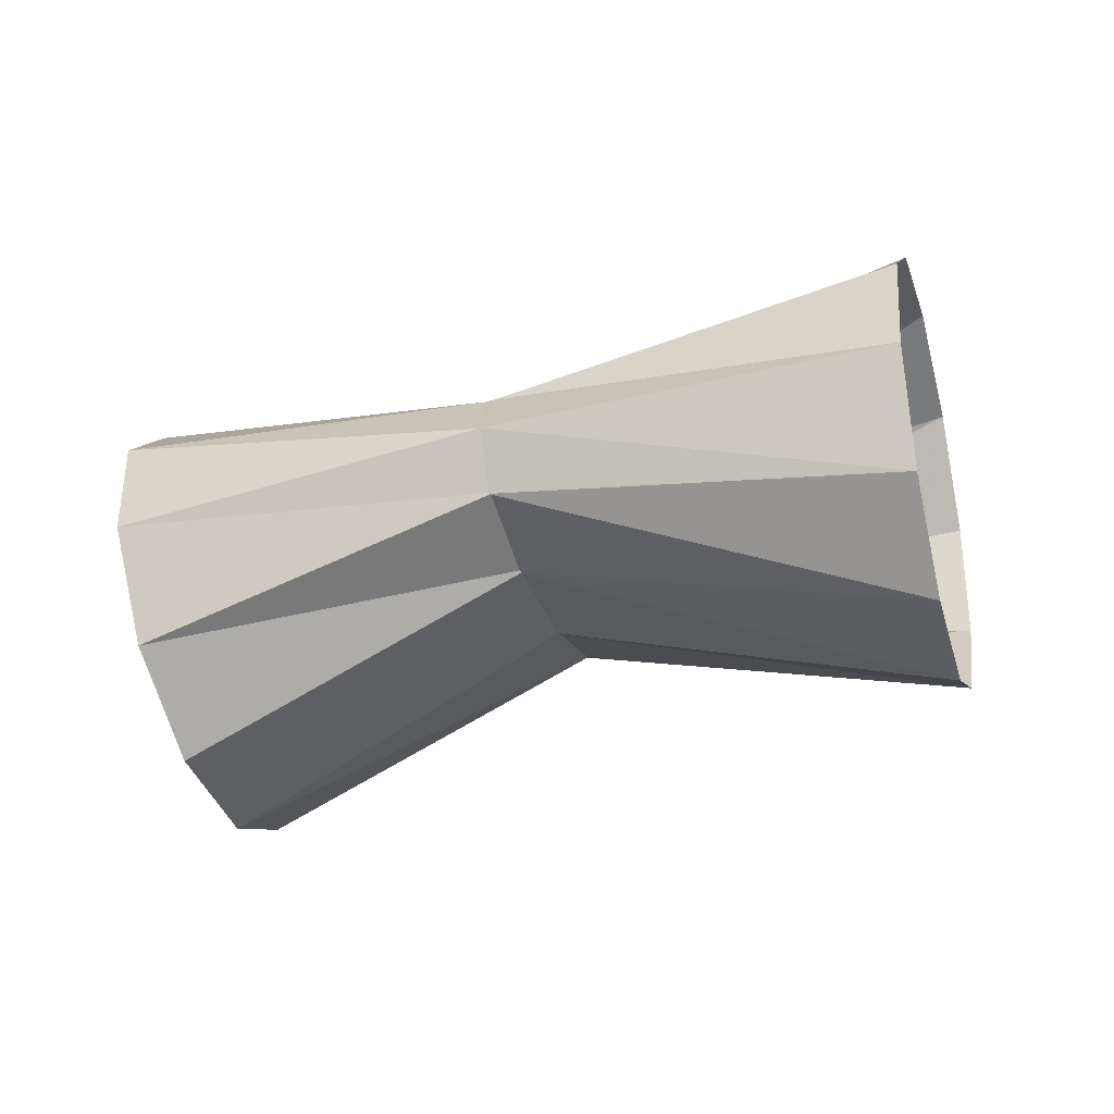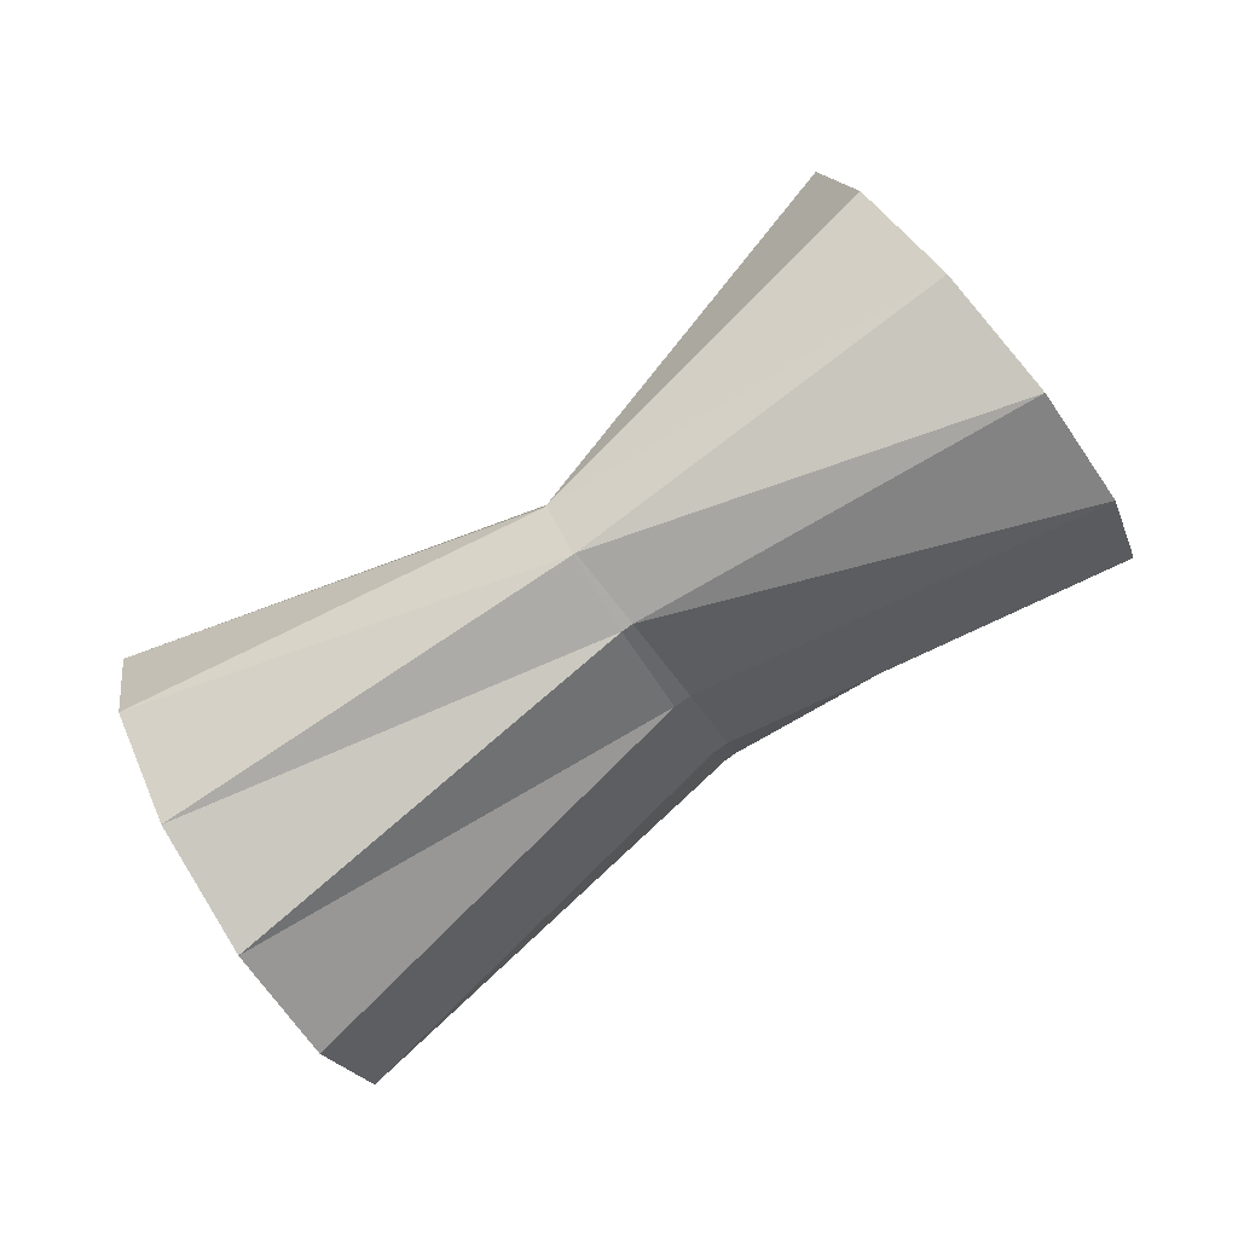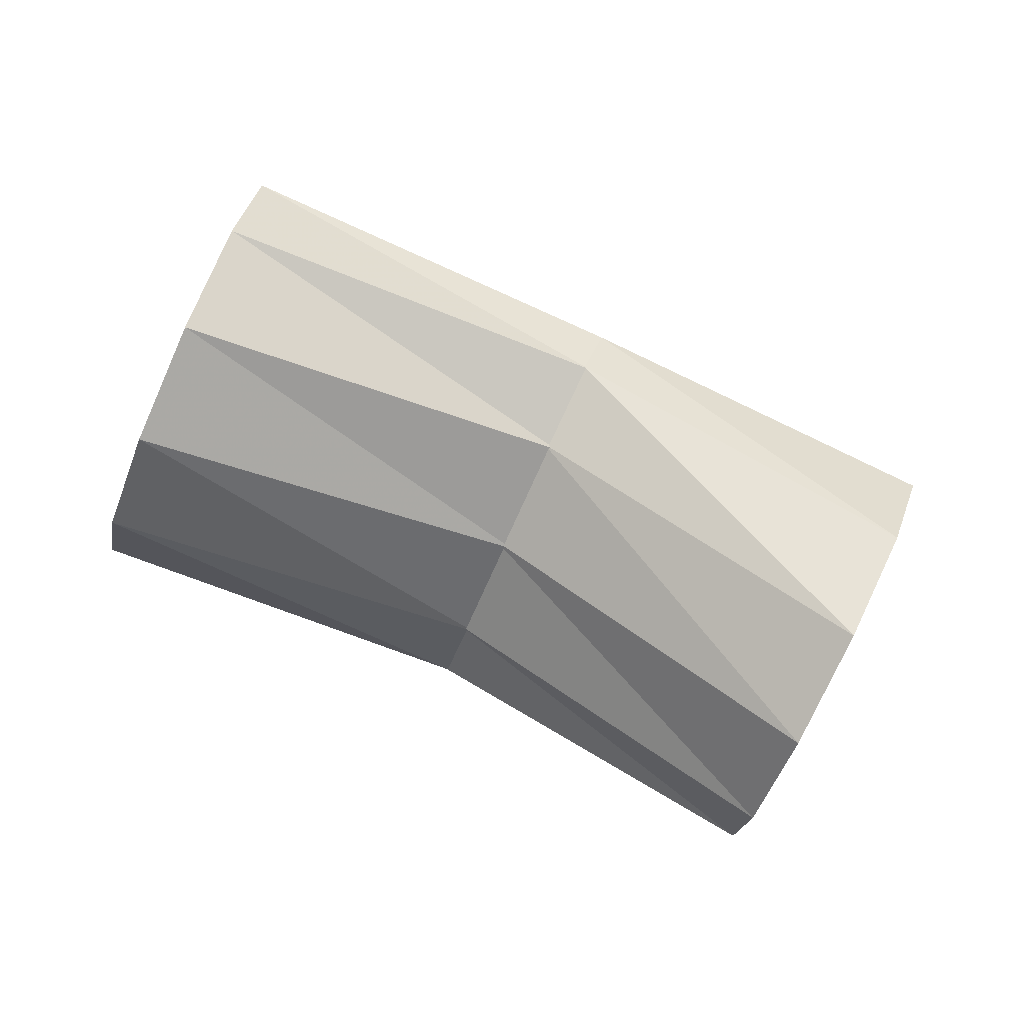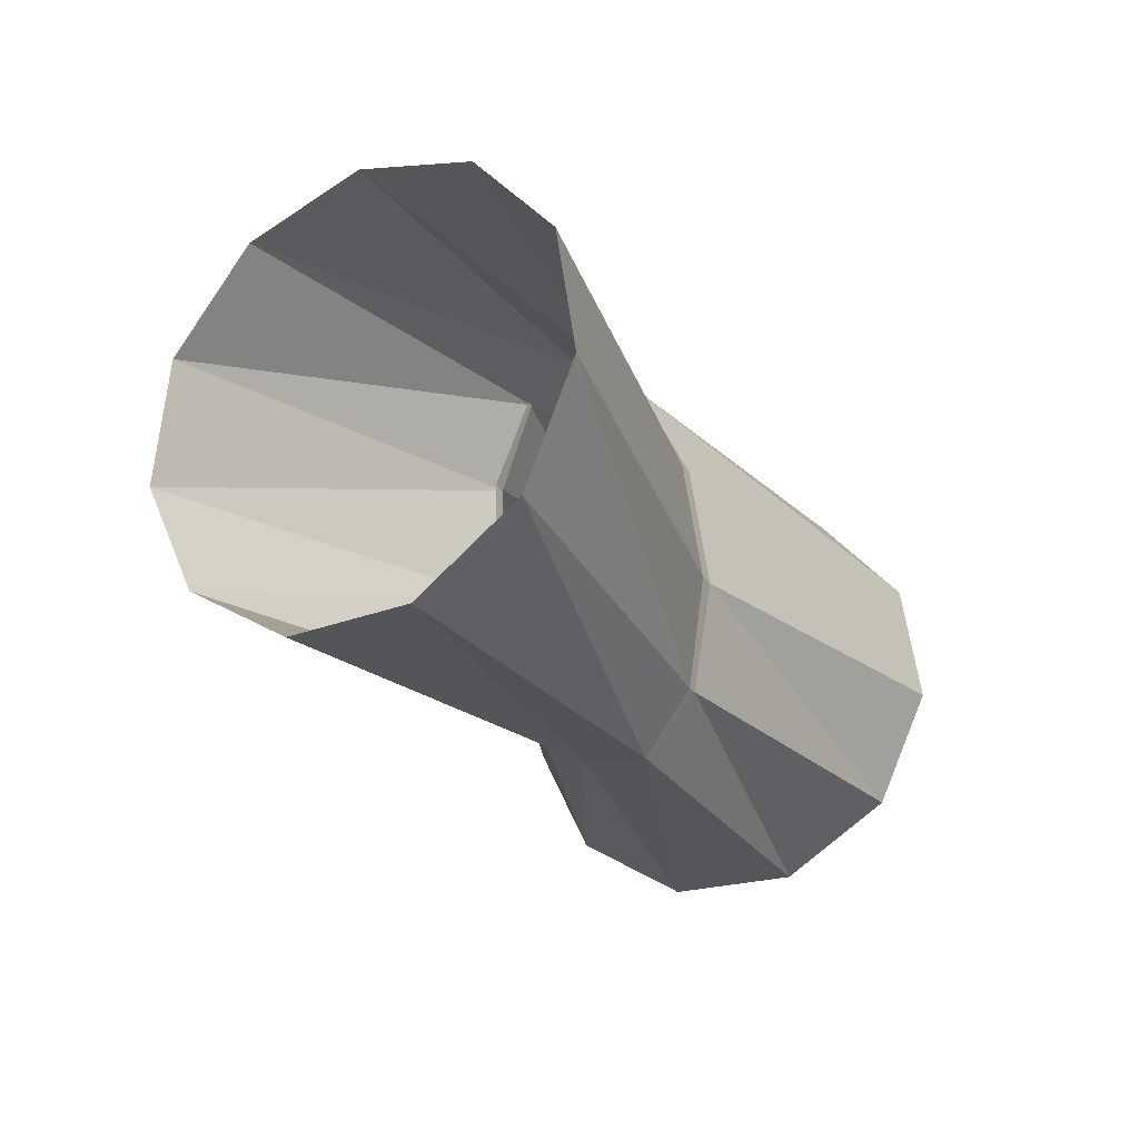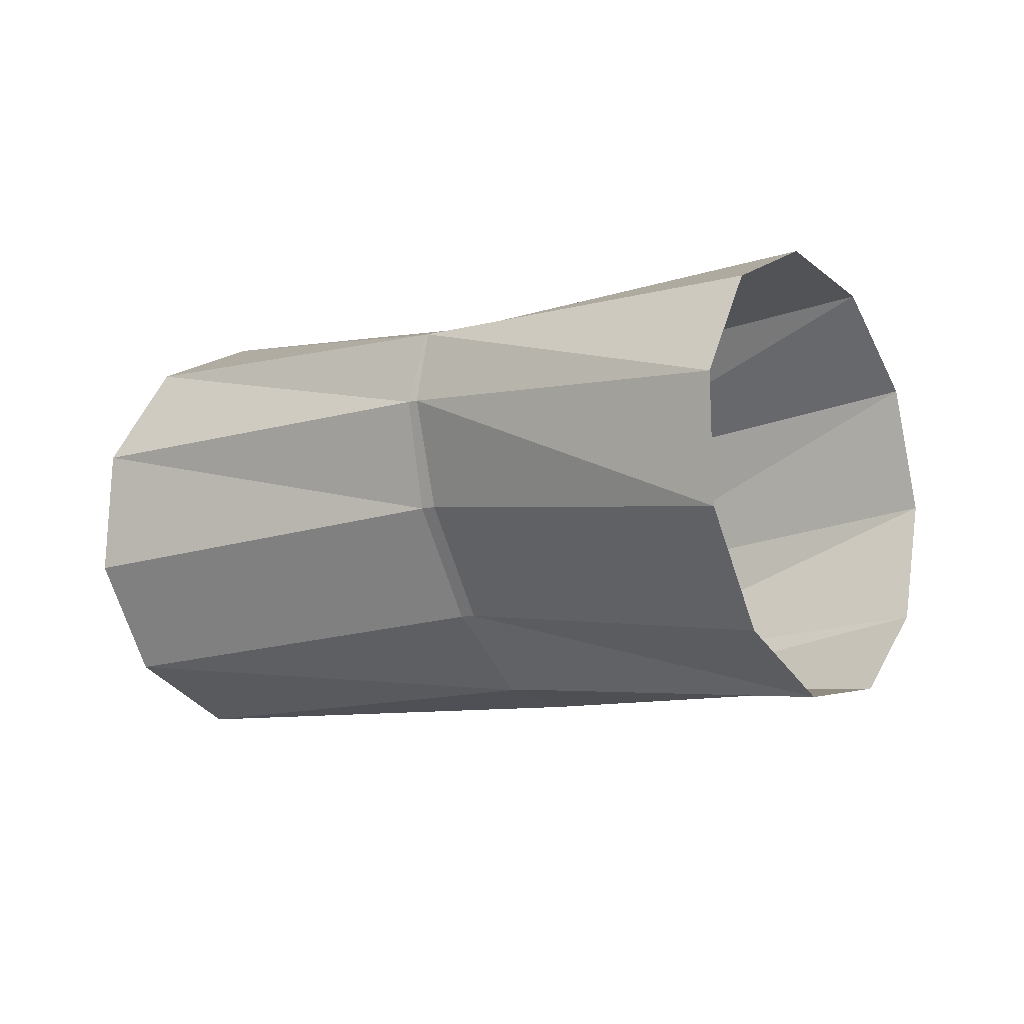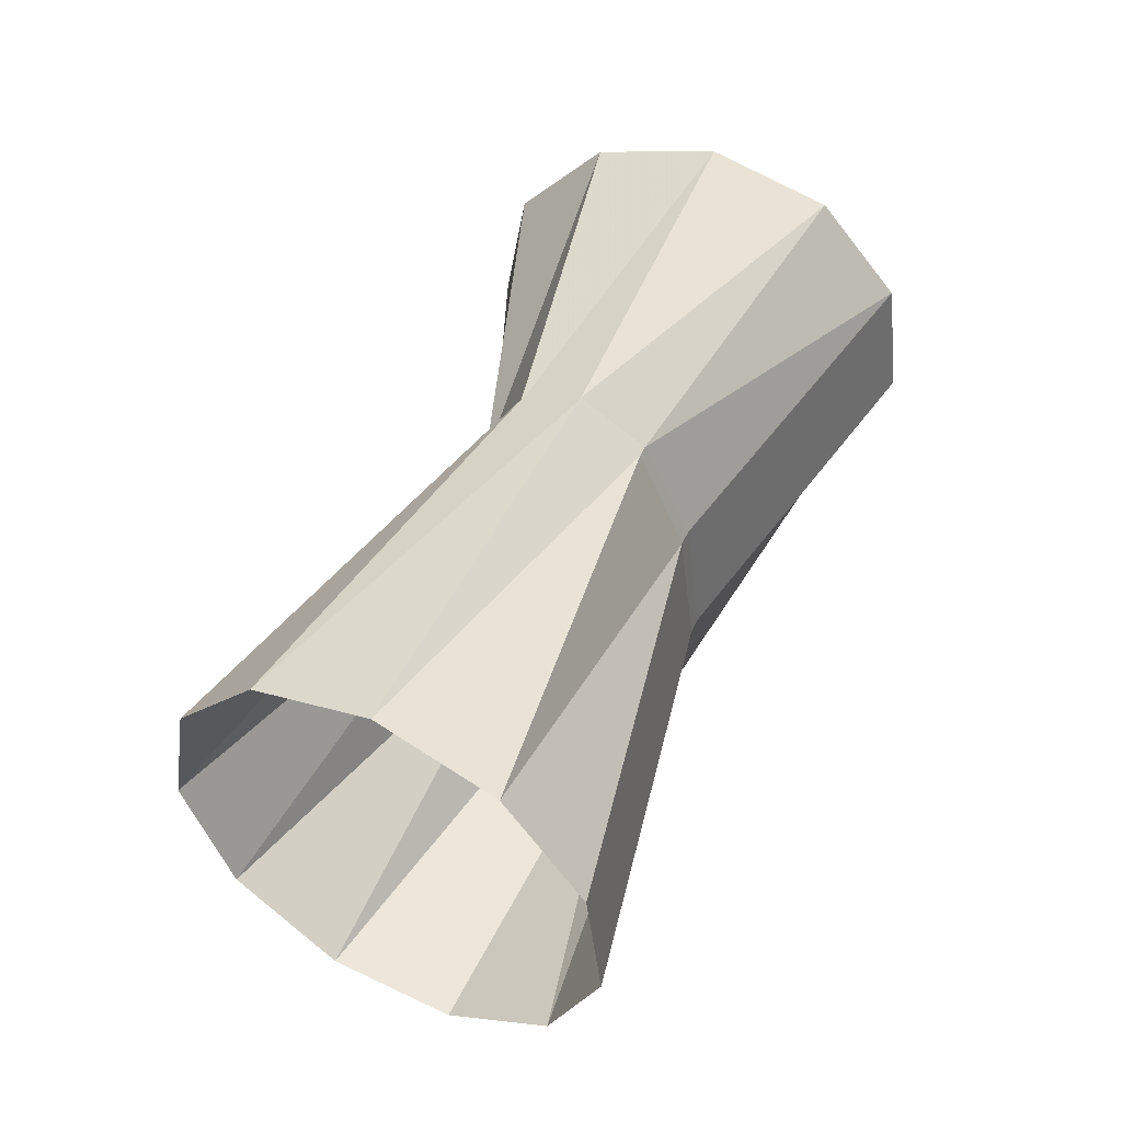
<metadata>
{"format":"obj","ext":"obj","renderer":"f3d","projection":"perspective","resolution":1024,"background":"white","views":[{"elev":-17.9,"azim":-143.7,"up":"+Z"},{"elev":55.3,"azim":-20.2,"up":"+Y"},{"elev":-70.2,"azim":-2.5,"up":"+Z"},{"elev":-48.6,"azim":-52.2,"up":"+Y"},{"elev":27.0,"azim":41.8,"up":"+Y"},{"elev":26.4,"azim":-56.3,"up":"+Y"}]}
</metadata>
<code>
g tube1
v 158.9 150.9 88.46
v 160 148.3 88.98
v 161.2 146.6 90.87
v 162 146.2 93.54
v 162.2 147.2 96.14
v 161.7 149.4 97.85
v 160.7 152.1 98.11
v 159.6 154.3 96.86
v 158.6 155.4 94.48
v 158 155.1 91.74
v 158.2 153.4 89.49
v 158.9 150.9 88.46
v 151.8 147.8 92.75
v 152.8 145.3 92.87
v 153.7 143.5 93.73
v 154.2 143.1 95.05
v 154.1 144.2 96.41
v 153.4 146.4 97.37
v 152.5 149.1 97.64
v 151.5 151.3 97.12
v 150.8 152.4 95.99
v 150.6 152 94.6
v 150.9 150.3 93.39
v 151.8 147.8 92.75
v 152.1 147.9 92.69
v 153.1 145.4 92.83
v 153.8 143.6 93.71
v 154.1 143.1 95.06
v 153.8 144.1 96.44
v 153.1 146.3 97.42
v 152.1 148.9 97.69
v 151.2 151.2 97.16
v 150.7 152.4 96
v 150.7 152.1 94.57
v 151.2 150.4 93.34
v 152.1 147.9 92.69
v 143.4 144.9 90.82
v 144.4 142.3 91.35
v 145.2 140.5 93.29
v 145.6 139.9 96.02
v 145.5 140.8 98.68
v 144.8 142.9 100.4
v 143.8 145.6 100.7
v 142.9 147.9 99.4
v 142.2 149.1 96.96
v 142.1 149 94.15
v 142.5 147.4 91.86
v 143.4 144.9 90.82
f 1 2 14
f 14 13 1
f 2 3 15
f 15 14 2
f 3 4 16
f 16 15 3
f 4 5 17
f 17 16 4
f 5 6 18
f 18 17 5
f 6 7 19
f 19 18 6
f 7 8 20
f 20 19 7
f 8 9 21
f 21 20 8
f 9 10 22
f 22 21 9
f 10 11 23
f 23 22 10
f 11 12 24
f 24 23 11
f 13 14 26
f 26 25 13
f 14 15 27
f 27 26 14
f 15 16 28
f 28 27 15
f 16 17 29
f 29 28 16
f 17 18 30
f 30 29 17
f 18 19 31
f 31 30 18
f 19 20 32
f 32 31 19
f 20 21 33
f 33 32 20
f 21 22 34
f 34 33 21
f 22 23 35
f 35 34 22
f 23 24 36
f 36 35 23
f 25 26 38
f 38 37 25
f 26 27 39
f 39 38 26
f 27 28 40
f 40 39 27
f 28 29 41
f 41 40 28
f 29 30 42
f 42 41 29
f 30 31 43
f 43 42 30
f 31 32 44
f 44 43 31
f 32 33 45
f 45 44 32
f 33 34 46
f 46 45 33
f 34 35 47
f 47 46 34
f 35 36 48
f 48 47 35
g

</code>
